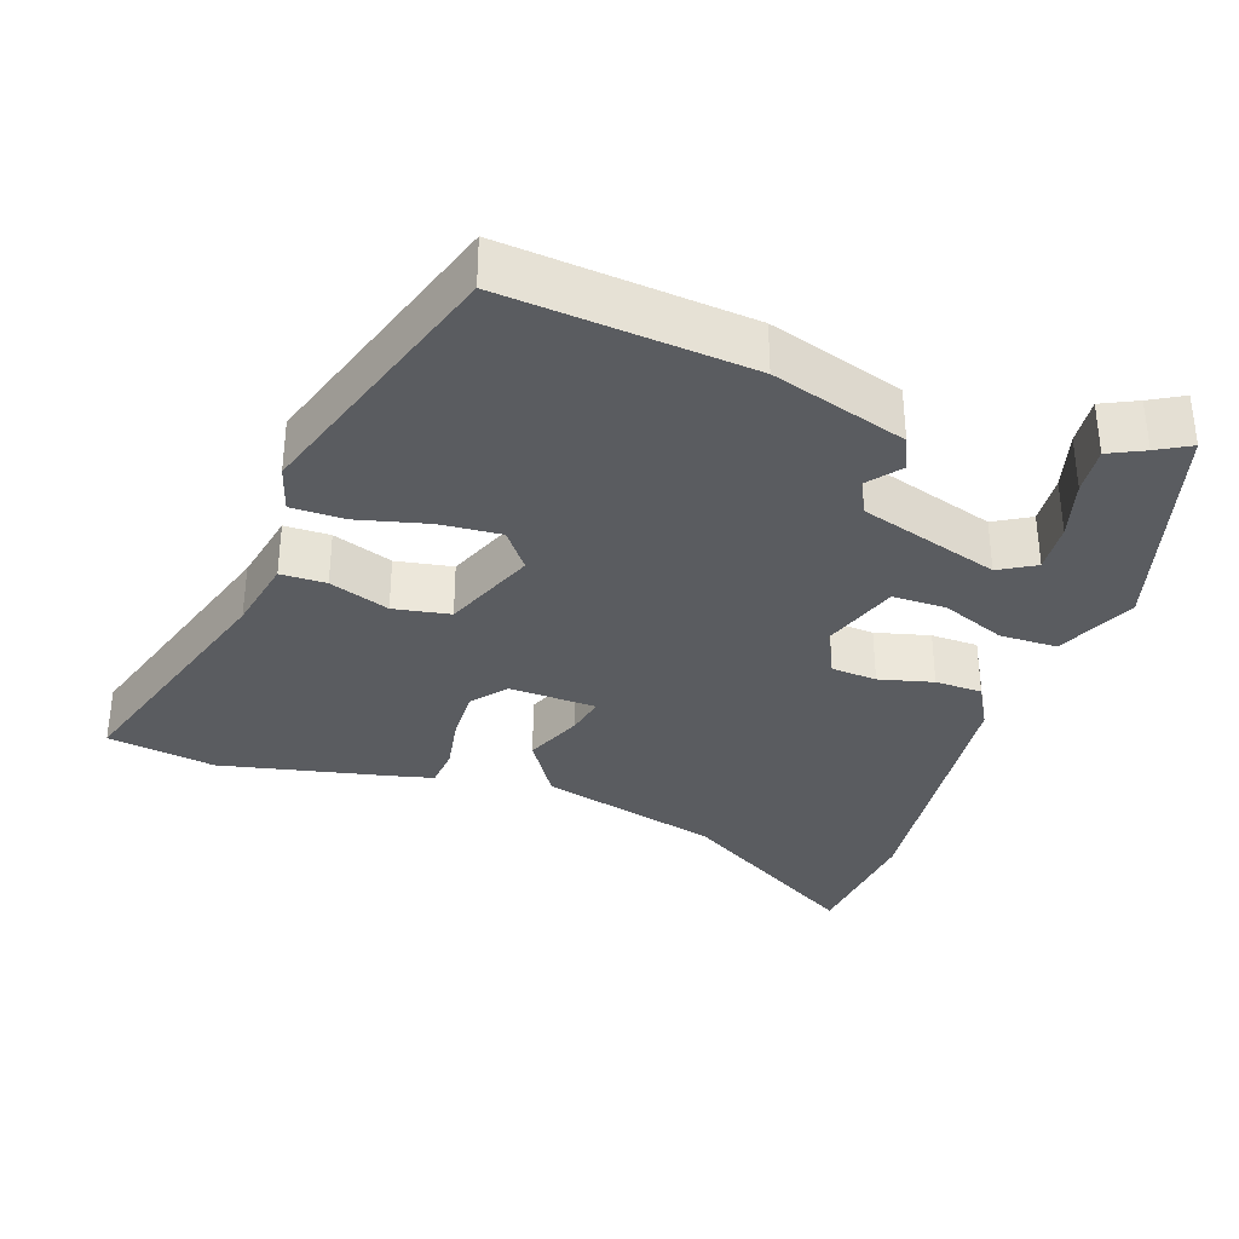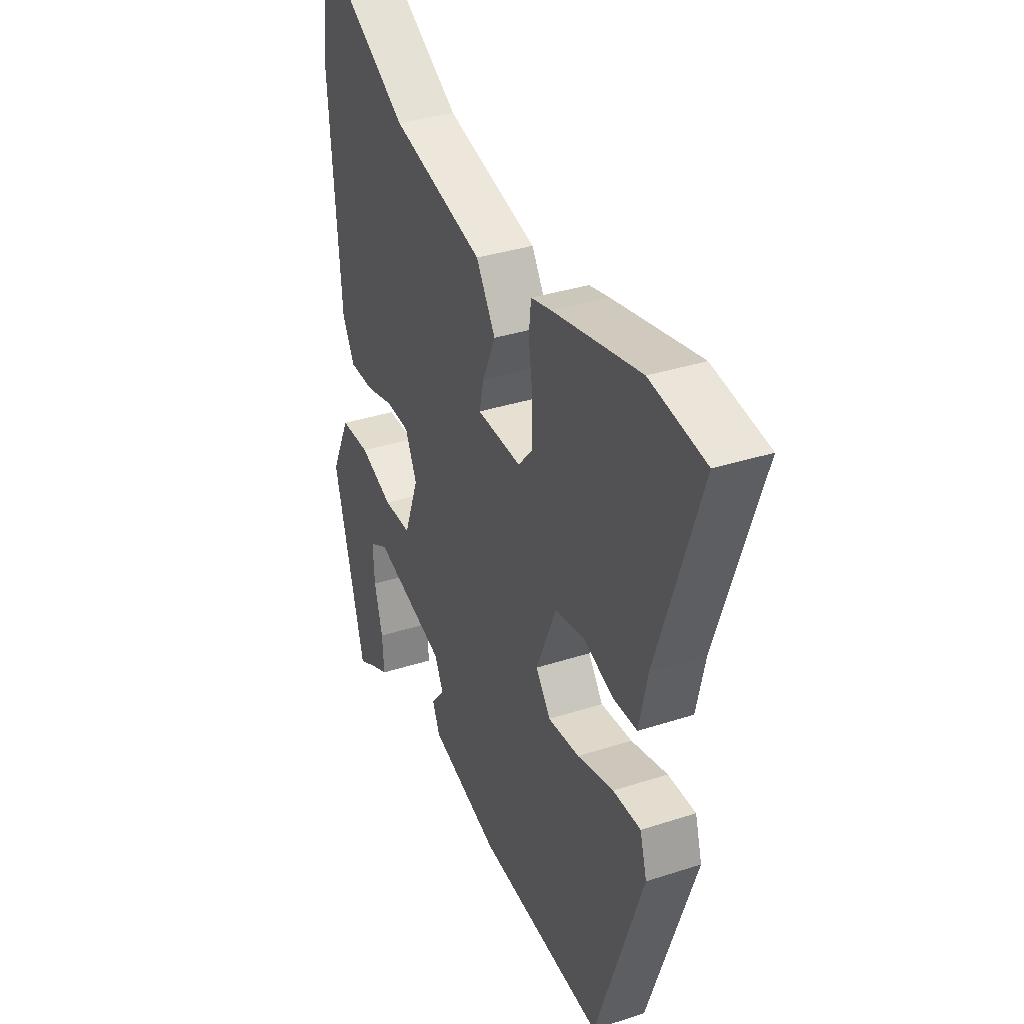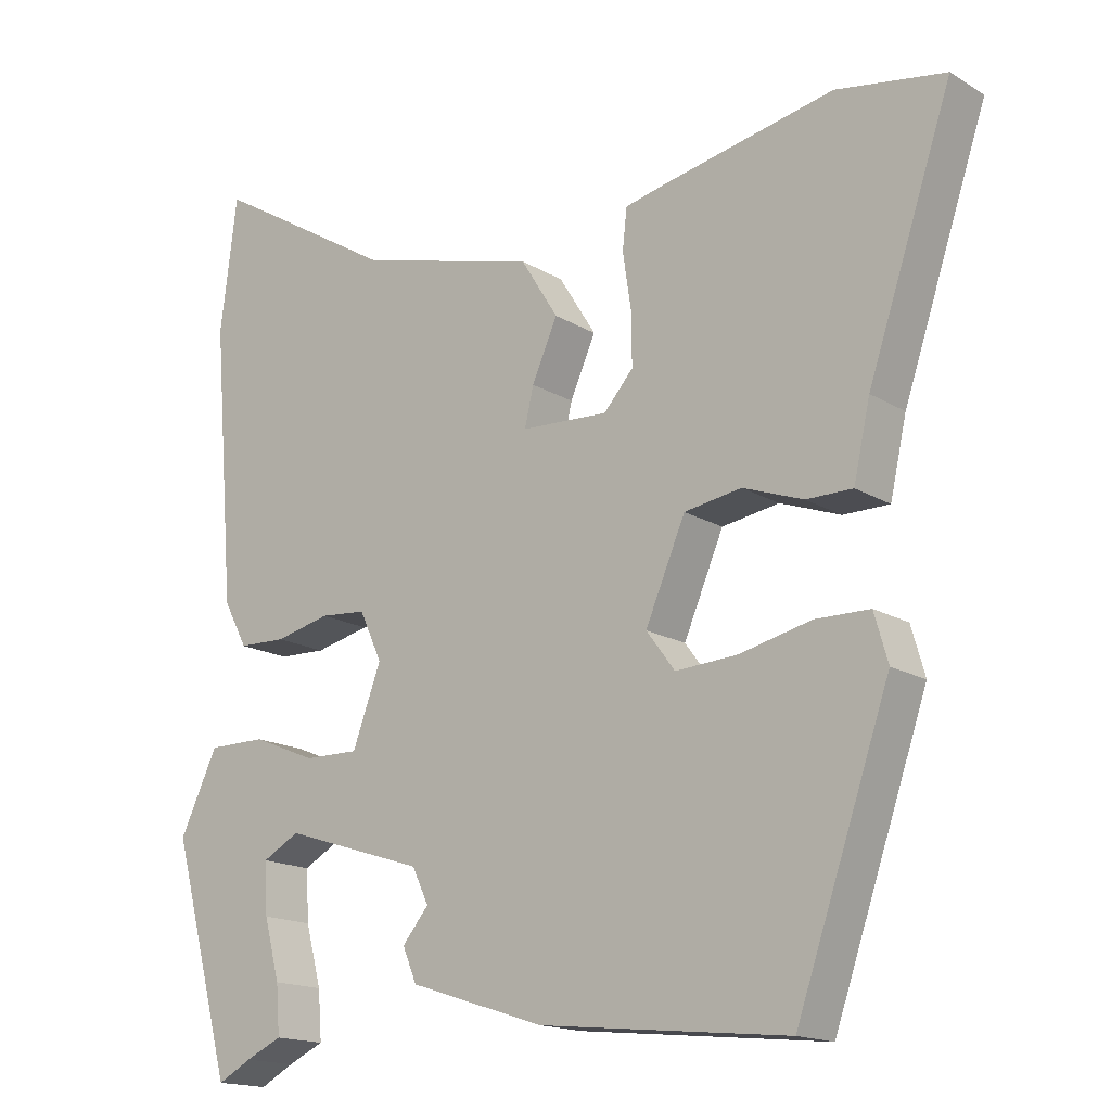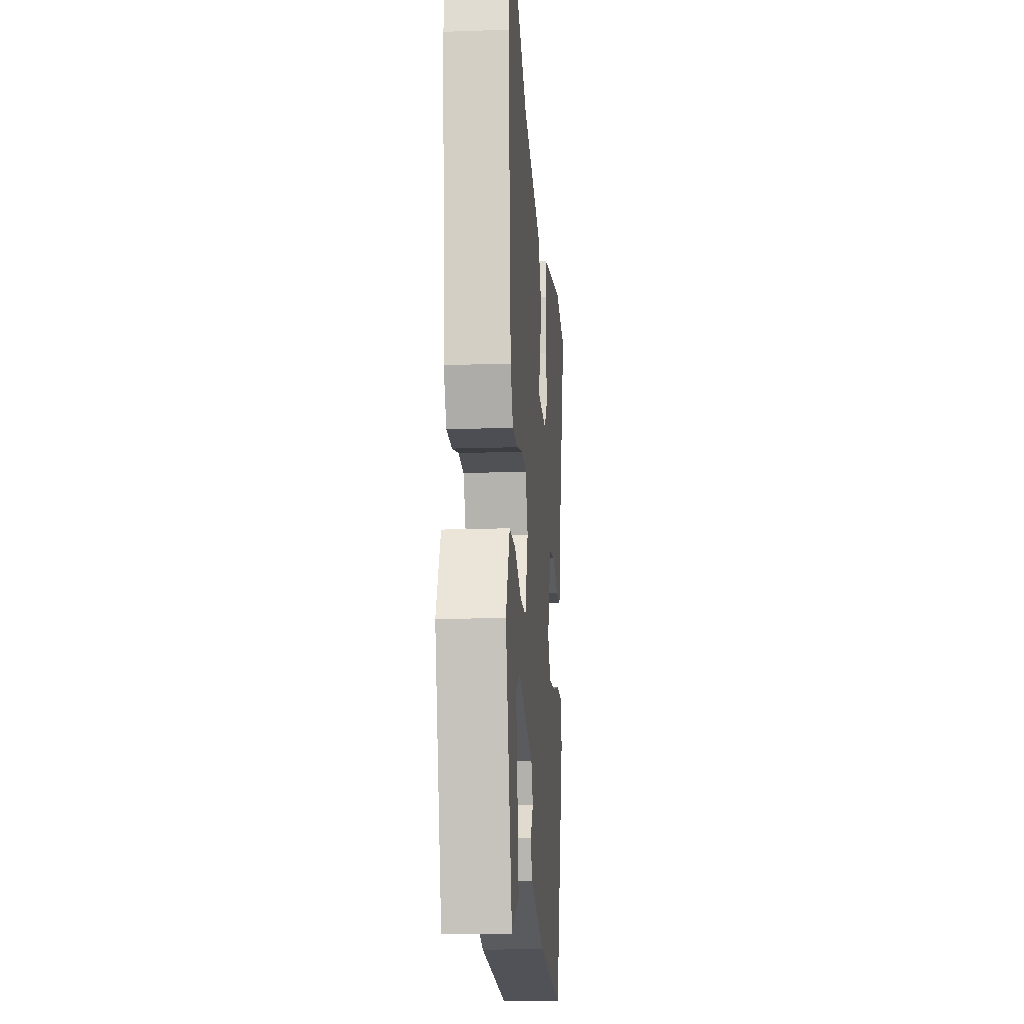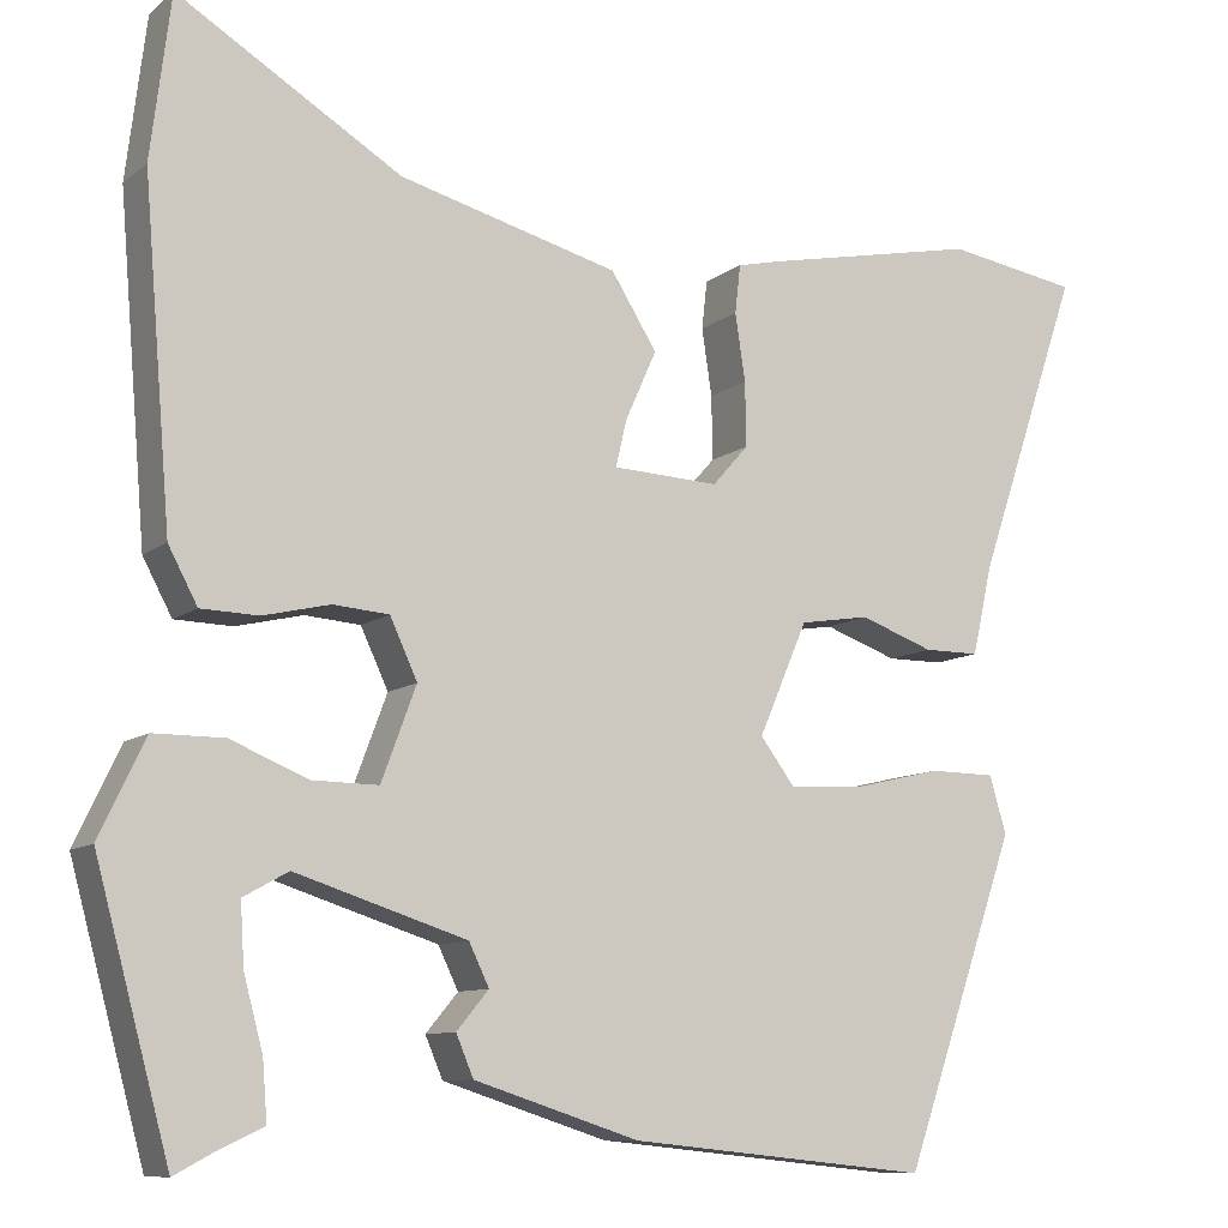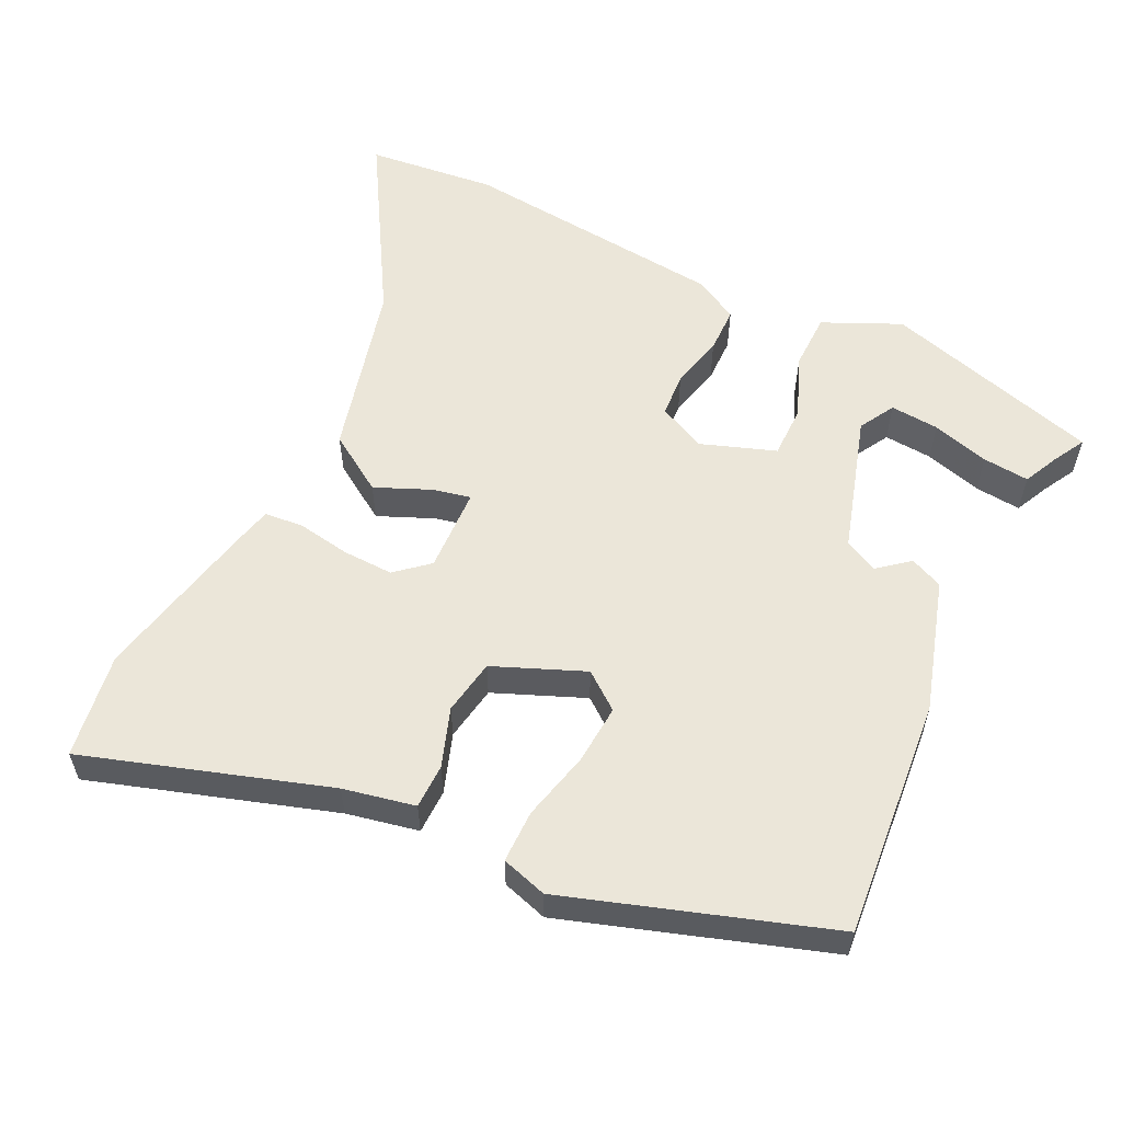
<metadata>
{"format":"obj","ext":"obj","renderer":"f3d","projection":"perspective","resolution":1024,"background":"white","views":[{"elev":-34.3,"azim":161.9,"up":"+Y"},{"elev":34.6,"azim":66.4,"up":"+Z"},{"elev":-16.3,"azim":39.2,"up":"+Z"},{"elev":-15.5,"azim":-85.8,"up":"+Z"},{"elev":-9.7,"azim":-28.4,"up":"+Z"},{"elev":57.2,"azim":116.8,"up":"+Y"}]}
</metadata>
<code>
v 0.356 0.07 -0.492
v 0.028 0.07 -0.458
v -0.152 0.07 -0.4
v -0.171 0.07 -0.355
v -0.136 0.07 -0.313
v -0.158 0.07 -0.267
v -0.345 0.07 -0.207
v -0.394 0.07 -0.234
v -0.39 0.07 -0.301
v -0.369 0.07 -0.38
v -0.364 0.07 -0.444
v -0.412 0.07 -0.466
v -0.457 0.07 -0.49
v -0.538 0.07 -0.19
v -0.488 0.07 -0.085
v -0.411 0.07 -0.085
v -0.326 0.07 -0.12
v -0.254 0.07 -0.121
v -0.216 0.07 -0.019
v -0.246 0.07 0.046
v -0.307 0.07 0.051
v -0.38 0.07 0.034
v -0.443 0.07 0.036
v -0.475 0.07 0.096
v -0.505 0.07 0.462
v -0.483 0.07 0.639
v -0.239 0.07 0.49
v 0 0.07 0.426
v 0.05 0.07 0.346
v 0.016 0.07 0.27
v 0.004 0.07 0.219
v 0.12 0.07 0.213
v 0.159 0.07 0.257
v 0.158 0.07 0.327
v 0.147 0.07 0.4
v 0.153 0.07 0.453
v 0.206 0.07 0.465
v 0.435 0.07 0.511
v 0.579 0.07 0.487
v 0.467 0.07 0.157
v 0.445 0.07 0.059
v 0.384 0.07 0.059
v 0.304 0.07 0.088
v 0.228 0.07 0.076
v 0.175 0.07 -0.047
v 0.213 0.07 -0.098
v 0.295 0.07 -0.093
v 0.39 0.07 -0.071
v 0.462 0.07 -0.072
v 0.48 0.07 -0.135
v 0.356 0 -0.492
v 0.028 0 -0.458
v -0.152 0 -0.4
v -0.171 0 -0.355
v -0.136 0 -0.313
v -0.158 0 -0.267
v -0.345 0 -0.207
v -0.394 0 -0.234
v -0.39 0 -0.301
v -0.369 0 -0.38
v -0.364 0 -0.444
v -0.412 0 -0.466
v -0.457 0 -0.49
v -0.538 0 -0.19
v -0.488 0 -0.085
v -0.411 0 -0.085
v -0.326 0 -0.12
v -0.254 0 -0.121
v -0.216 0 -0.019
v -0.246 0 0.046
v -0.307 0 0.051
v -0.38 0 0.034
v -0.443 0 0.036
v -0.475 0 0.096
v -0.505 0 0.462
v -0.483 0 0.639
v -0.239 0 0.49
v 0 0 0.426
v 0.05 0 0.346
v 0.016 0 0.27
v 0.004 0 0.219
v 0.12 0 0.213
v 0.159 0 0.257
v 0.158 0 0.327
v 0.147 0 0.4
v 0.153 0 0.453
v 0.206 0 0.465
v 0.435 0 0.511
v 0.579 0 0.487
v 0.467 0 0.157
v 0.445 0 0.059
v 0.384 0 0.059
v 0.304 0 0.088
v 0.228 0 0.076
v 0.175 0 -0.047
v 0.213 0 -0.098
v 0.295 0 -0.093
v 0.39 0 -0.071
v 0.462 0 -0.072
v 0.48 0 -0.135
f 47 48 49 50
f 46 47 50 1
f 45 46 1 2
f 40 41 42 43
f 40 43 44
f 39 40 44
f 38 39 44
f 37 38 44
f 34 35 36 37
f 33 34 37 44
f 32 33 44 45
f 27 28 29 30
f 27 30 31
f 26 27 31
f 25 26 31
f 24 25 31
f 21 22 23 24
f 20 21 24 31
f 19 20 31 32
f 14 15 16 17
f 14 17 18
f 12 13 14
f 9 10 11 12
f 8 9 12 14
f 7 8 14 18
f 2 3 4 5
f 2 5 6
f 45 2 6
f 18 19 32 45
f 6 7 18 45
f 100 99 98 97
f 51 100 97 96
f 52 51 96 95
f 93 92 91 90
f 94 93 90
f 94 90 89
f 94 89 88
f 94 88 87
f 87 86 85 84
f 94 87 84 83
f 95 94 83 82
f 80 79 78 77
f 81 80 77
f 81 77 76
f 81 76 75
f 81 75 74
f 74 73 72 71
f 81 74 71 70
f 82 81 70 69
f 67 66 65 64
f 68 67 64
f 64 63 62
f 62 61 60 59
f 64 62 59 58
f 68 64 58 57
f 55 54 53 52
f 56 55 52
f 56 52 95
f 95 82 69 68
f 95 68 57 56
f 1 51 52 2
f 2 52 53 3
f 3 53 54 4
f 4 54 55 5
f 5 55 56 6
f 6 56 57 7
f 7 57 58 8
f 8 58 59 9
f 9 59 60 10
f 10 60 61 11
f 11 61 62 12
f 12 62 63 13
f 13 63 64 14
f 14 64 65 15
f 15 65 66 16
f 16 66 67 17
f 17 67 68 18
f 18 68 69 19
f 19 69 70 20
f 20 70 71 21
f 21 71 72 22
f 22 72 73 23
f 23 73 74 24
f 24 74 75 25
f 25 75 76 26
f 26 76 77 27
f 27 77 78 28
f 28 78 79 29
f 29 79 80 30
f 30 80 81 31
f 31 81 82 32
f 32 82 83 33
f 33 83 84 34
f 34 84 85 35
f 35 85 86 36
f 36 86 87 37
f 37 87 88 38
f 38 88 89 39
f 39 89 90 40
f 40 90 91 41
f 41 91 92 42
f 42 92 93 43
f 43 93 94 44
f 44 94 95 45
f 45 95 96 46
f 46 96 97 47
f 47 97 98 48
f 48 98 99 49
f 49 99 100 50
f 50 100 51 1

</code>
